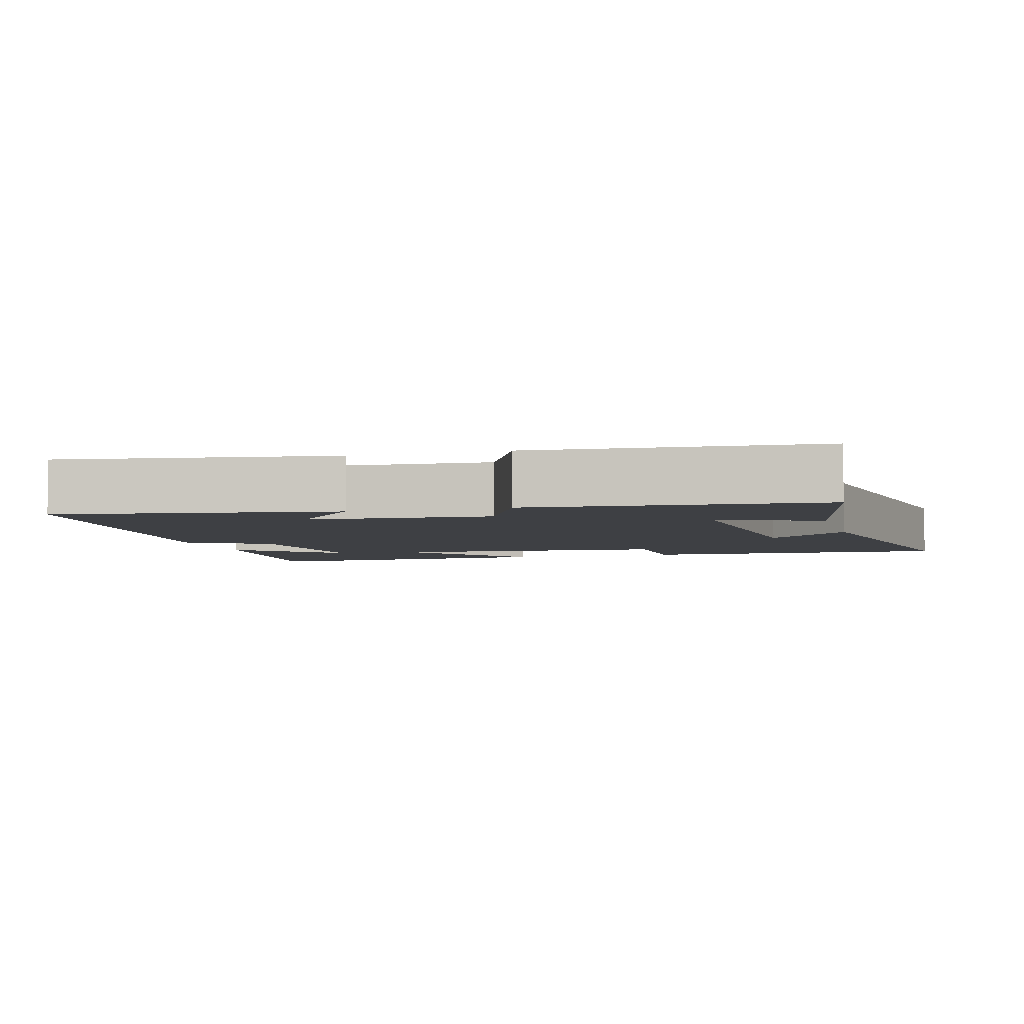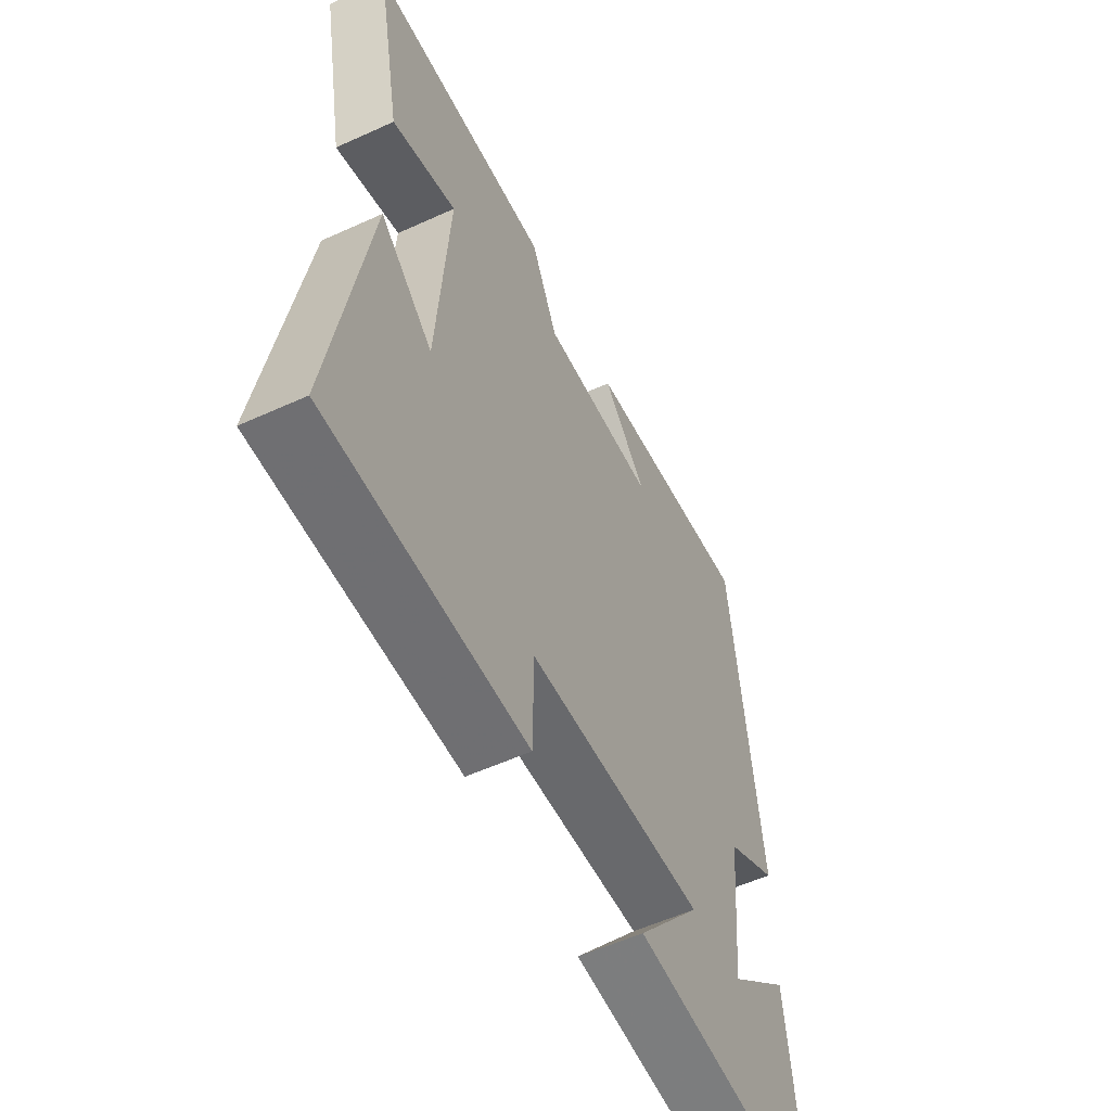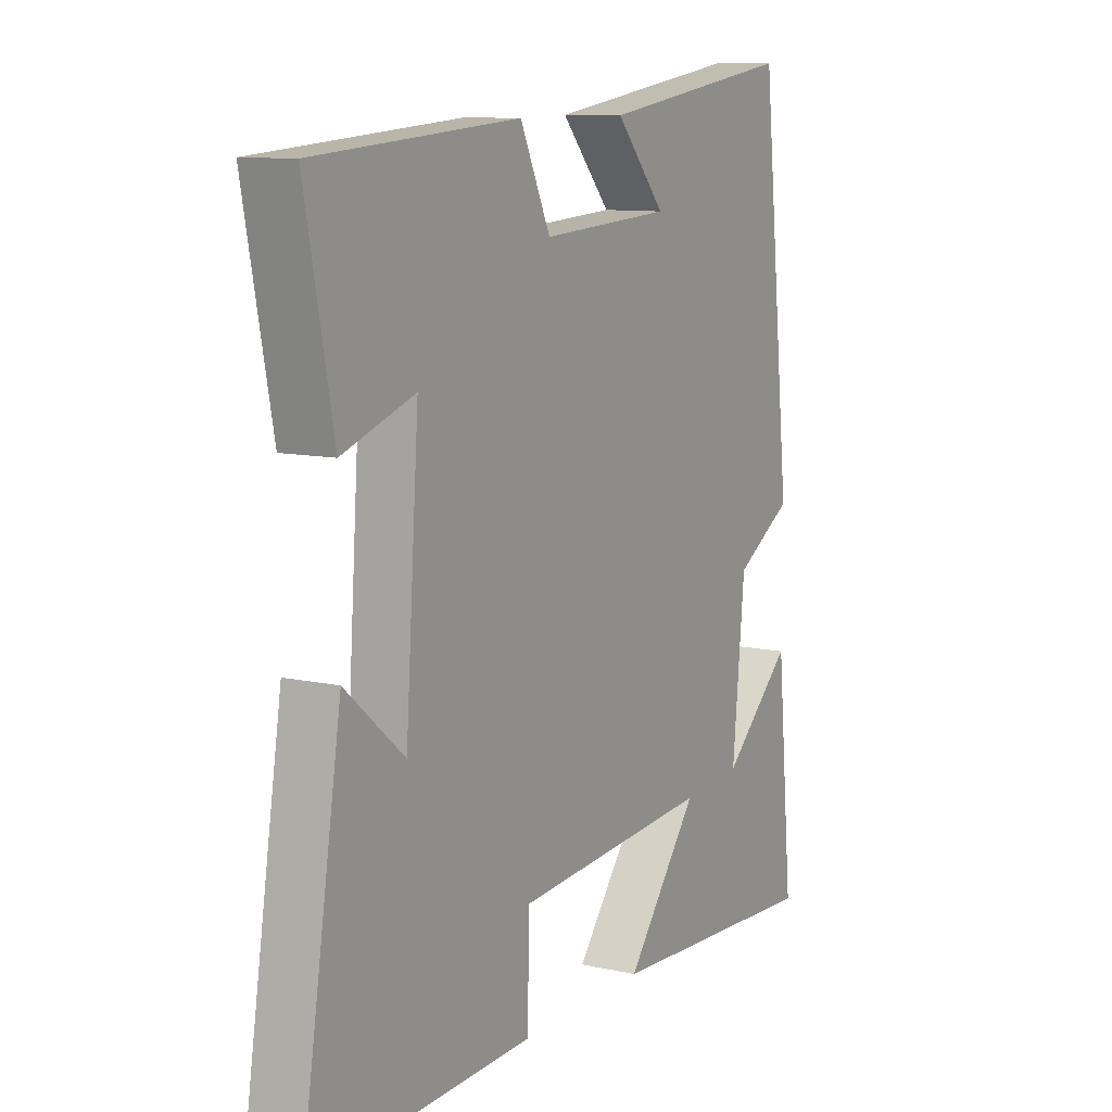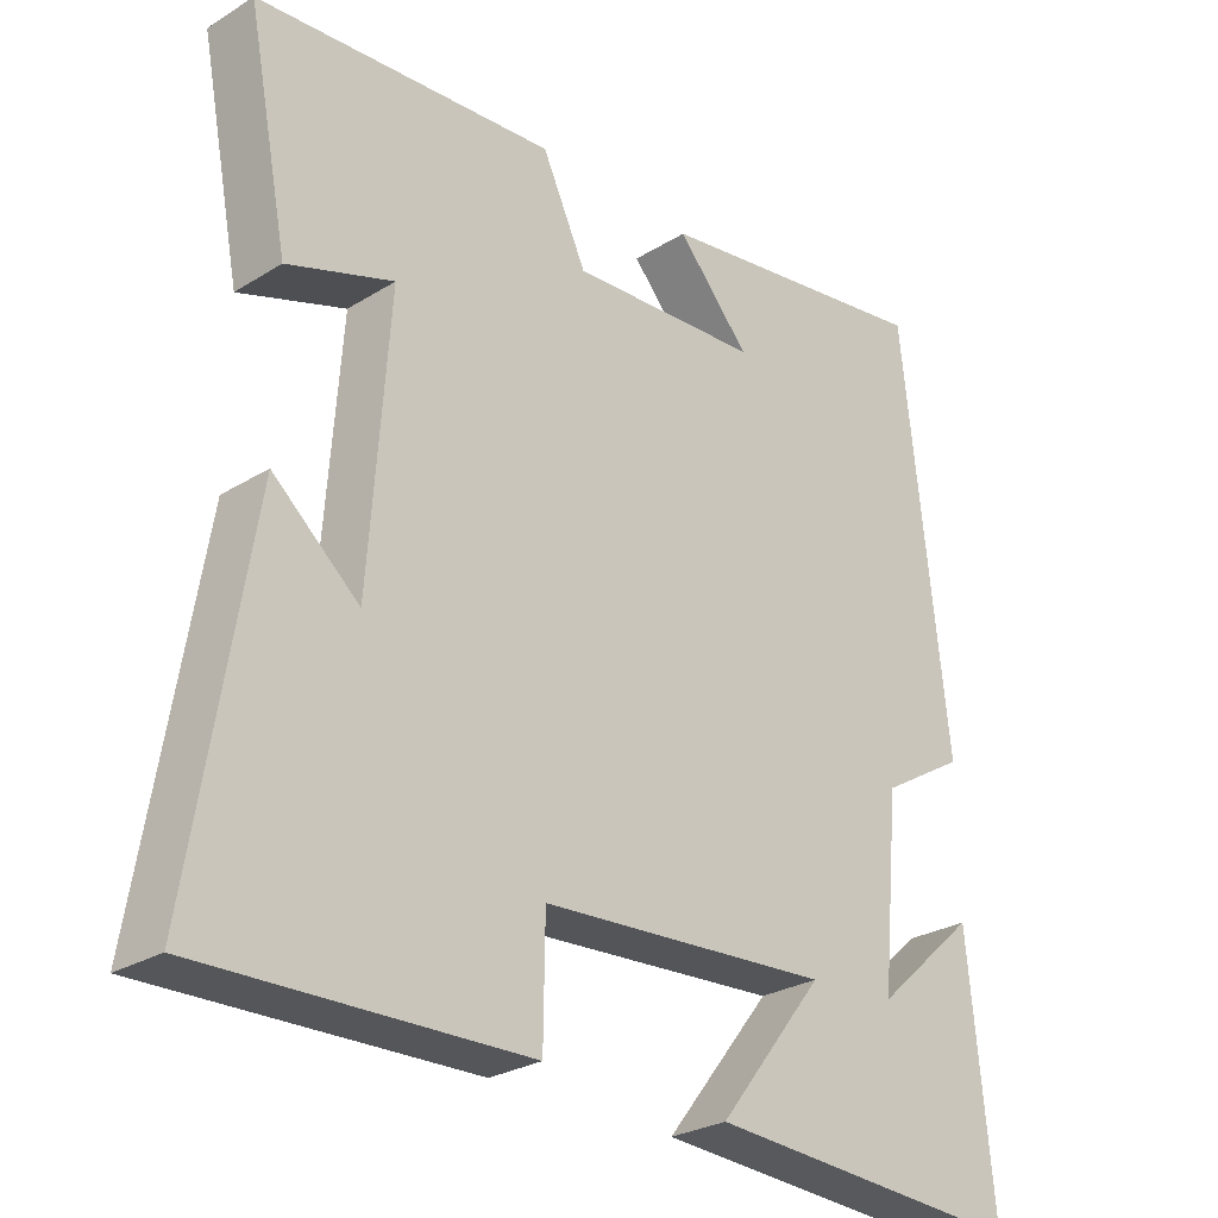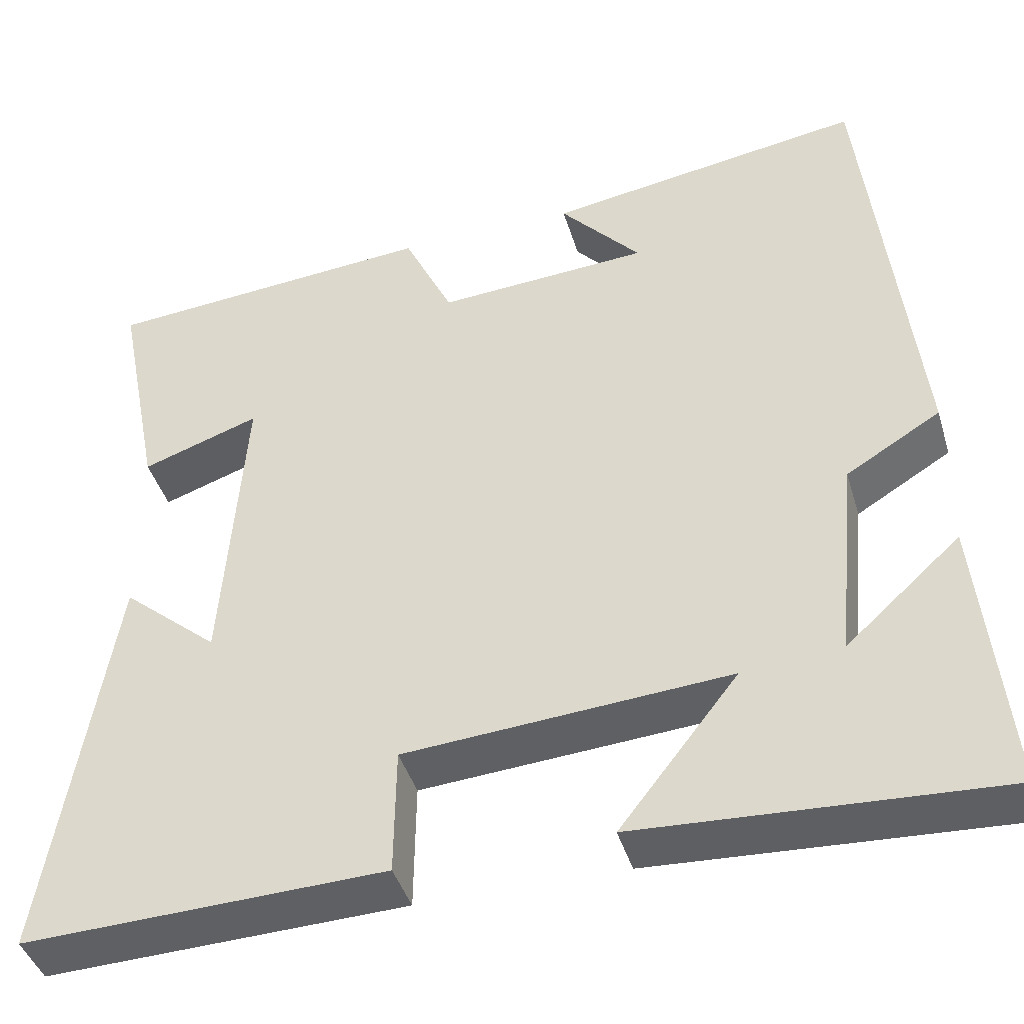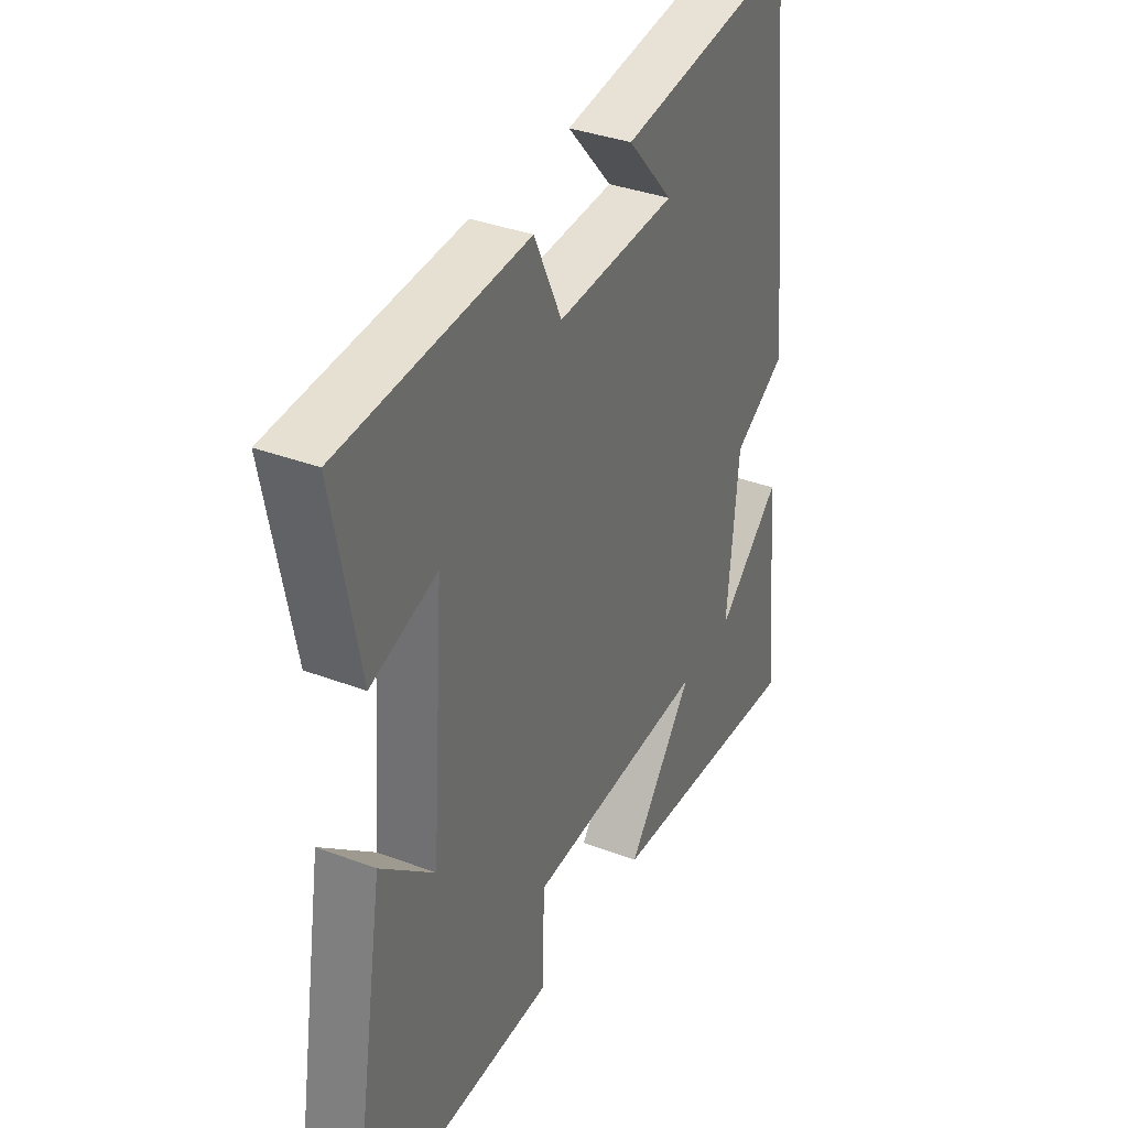
<metadata>
{"format":"obj","ext":"obj","renderer":"f3d","projection":"perspective","resolution":1024,"background":"white","views":[{"elev":-4.6,"azim":15.5,"up":"+Y"},{"elev":-56.3,"azim":115.5,"up":"+Z"},{"elev":10.1,"azim":119.7,"up":"+Z"},{"elev":-27.3,"azim":133.6,"up":"+Z"},{"elev":-42.4,"azim":-163.6,"up":"+Z"},{"elev":35.5,"azim":116.6,"up":"+Z"}]}
</metadata>
<code>
v 0.555 0.07 0.469
v 0.5 0.07 0.188
v 0.359 0.07 0.236
v 0.385 0.07 -0.13
v 0.5 0.07 -0.032
v 0.578 0.07 -0.514
v 0.146 0.07 -0.5
v 0.144 0.07 -0.347
v -0.244 0.07 -0.319
v -0.102 0.07 -0.5
v -0.533 0.07 -0.524
v -0.5 0.07 -0.185
v -0.363 0.07 -0.309
v -0.387 0.07 -0.061
v -0.5 0.07 0.007
v -0.44 0.07 0.558
v -0.059 0.07 0.5
v -0.156 0.07 0.391
v 0.098 0.07 0.375
v 0.157 0.07 0.5
v 0.555 0 0.469
v 0.5 0 0.188
v 0.359 0 0.236
v 0.385 0 -0.13
v 0.5 0 -0.032
v 0.578 0 -0.514
v 0.146 0 -0.5
v 0.144 0 -0.347
v -0.244 0 -0.319
v -0.102 0 -0.5
v -0.533 0 -0.524
v -0.5 0 -0.185
v -0.363 0 -0.309
v -0.387 0 -0.061
v -0.5 0 0.007
v -0.44 0 0.558
v -0.059 0 0.5
v -0.156 0 0.391
v 0.098 0 0.375
v 0.157 0 0.5
f 1 2 3
f 20 1 3
f 19 20 3
f 18 19 3 4
f 15 16 17 18
f 14 15 18 4
f 13 14 4
f 11 12 13
f 9 10 11 13
f 8 9 13 4
f 6 7 8
f 5 6 8
f 4 5 8
f 23 22 21
f 23 21 40
f 23 40 39
f 24 23 39 38
f 38 37 36 35
f 24 38 35 34
f 24 34 33
f 33 32 31
f 33 31 30 29
f 24 33 29 28
f 28 27 26
f 28 26 25
f 28 25 24
f 1 21 22 2
f 2 22 23 3
f 3 23 24 4
f 4 24 25 5
f 5 25 26 6
f 6 26 27 7
f 7 27 28 8
f 8 28 29 9
f 9 29 30 10
f 10 30 31 11
f 11 31 32 12
f 12 32 33 13
f 13 33 34 14
f 14 34 35 15
f 15 35 36 16
f 16 36 37 17
f 17 37 38 18
f 18 38 39 19
f 19 39 40 20
f 20 40 21 1

</code>
